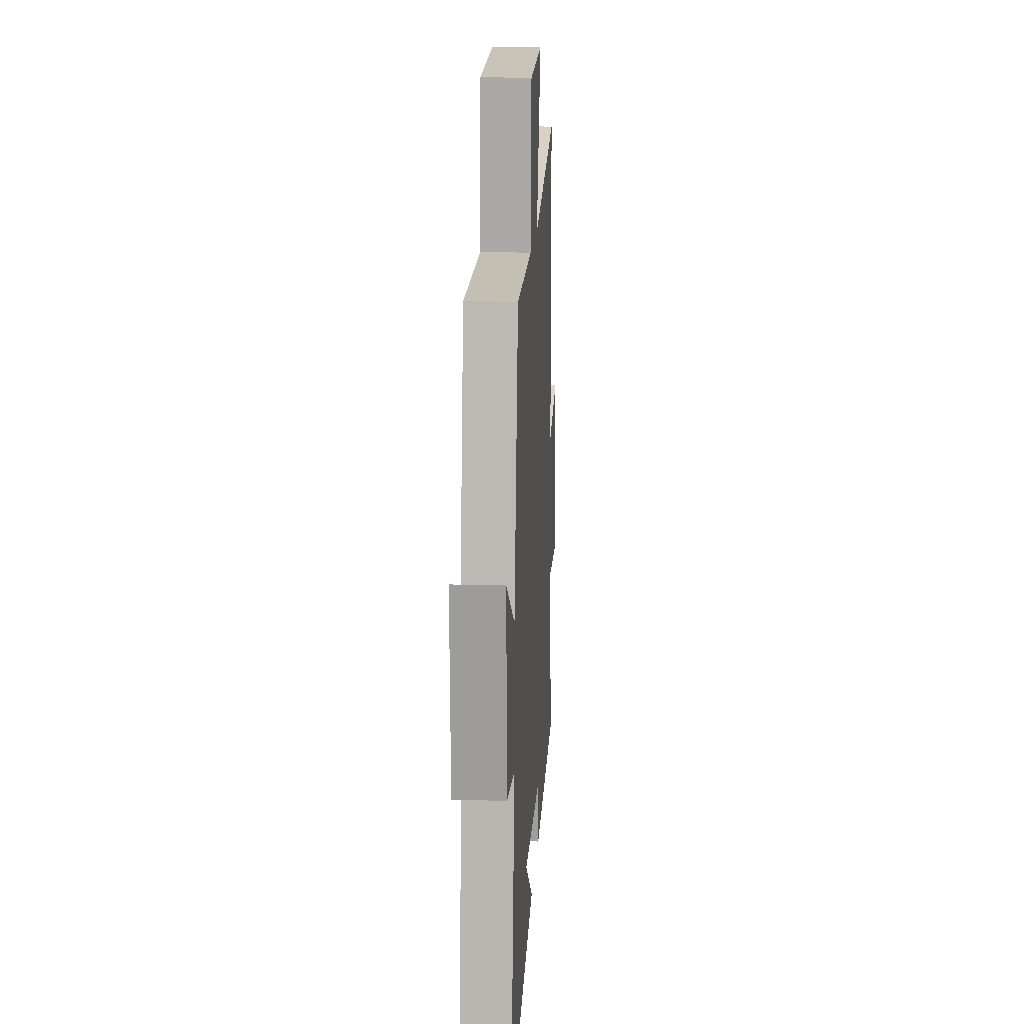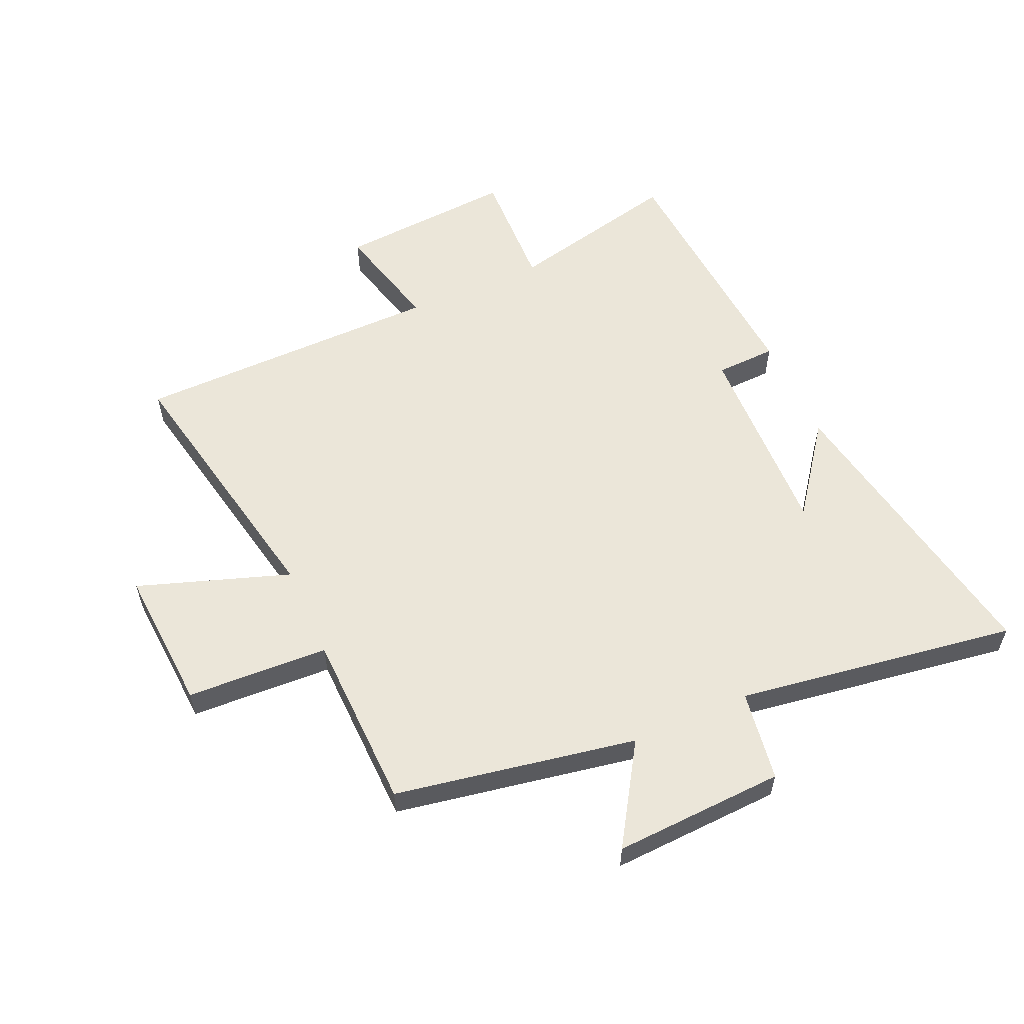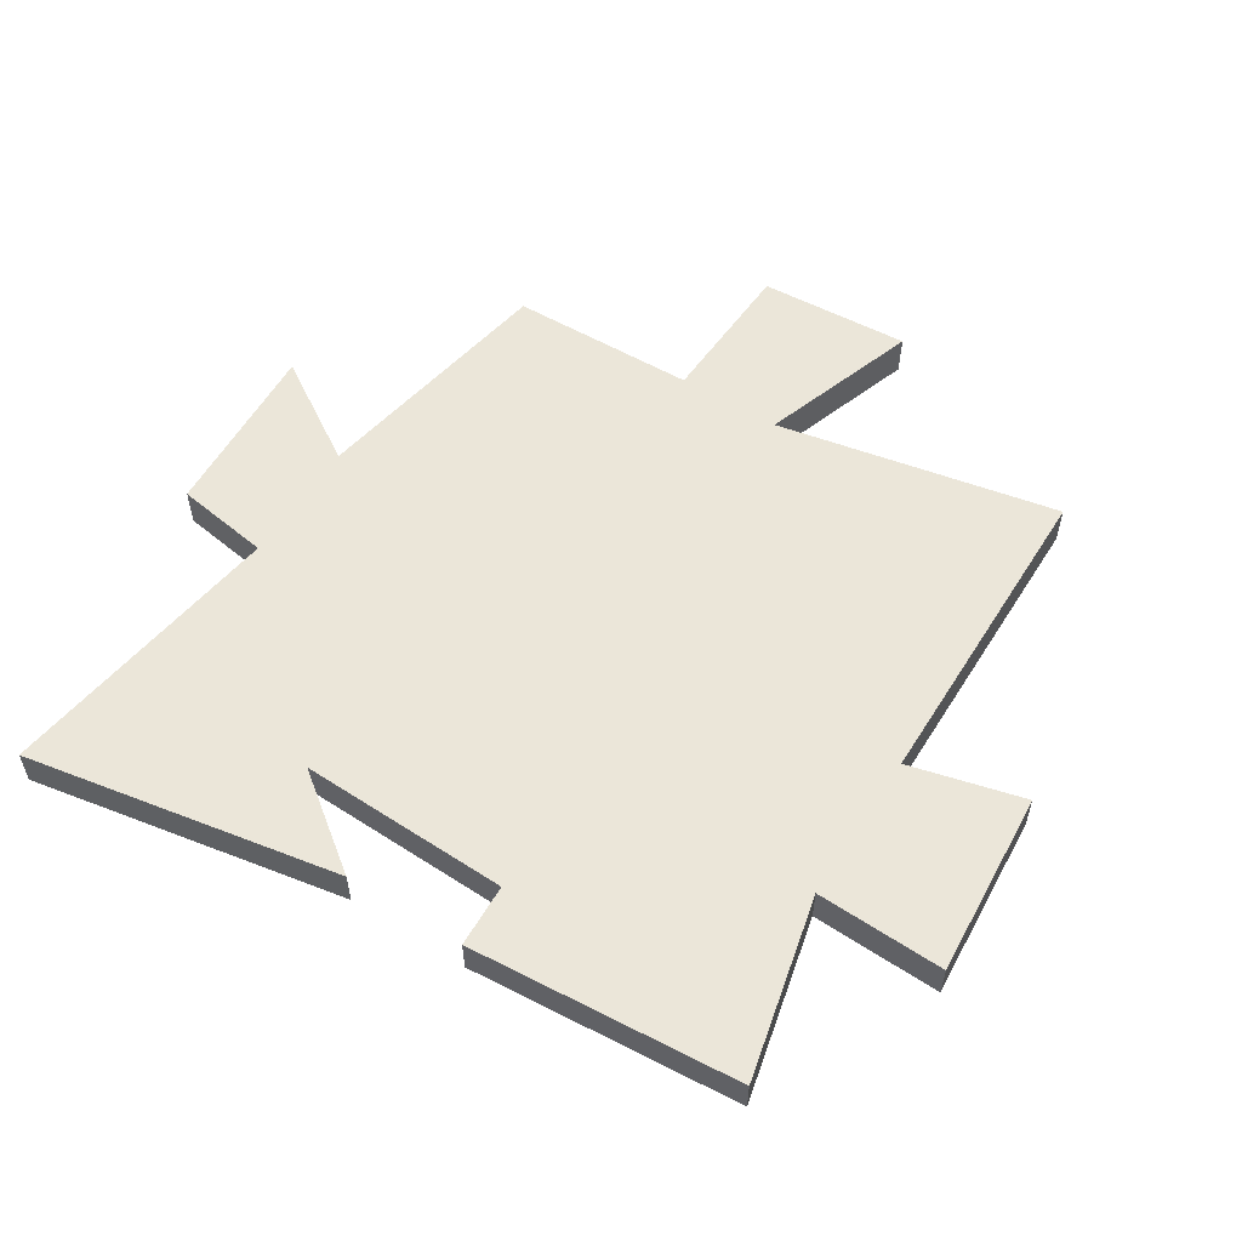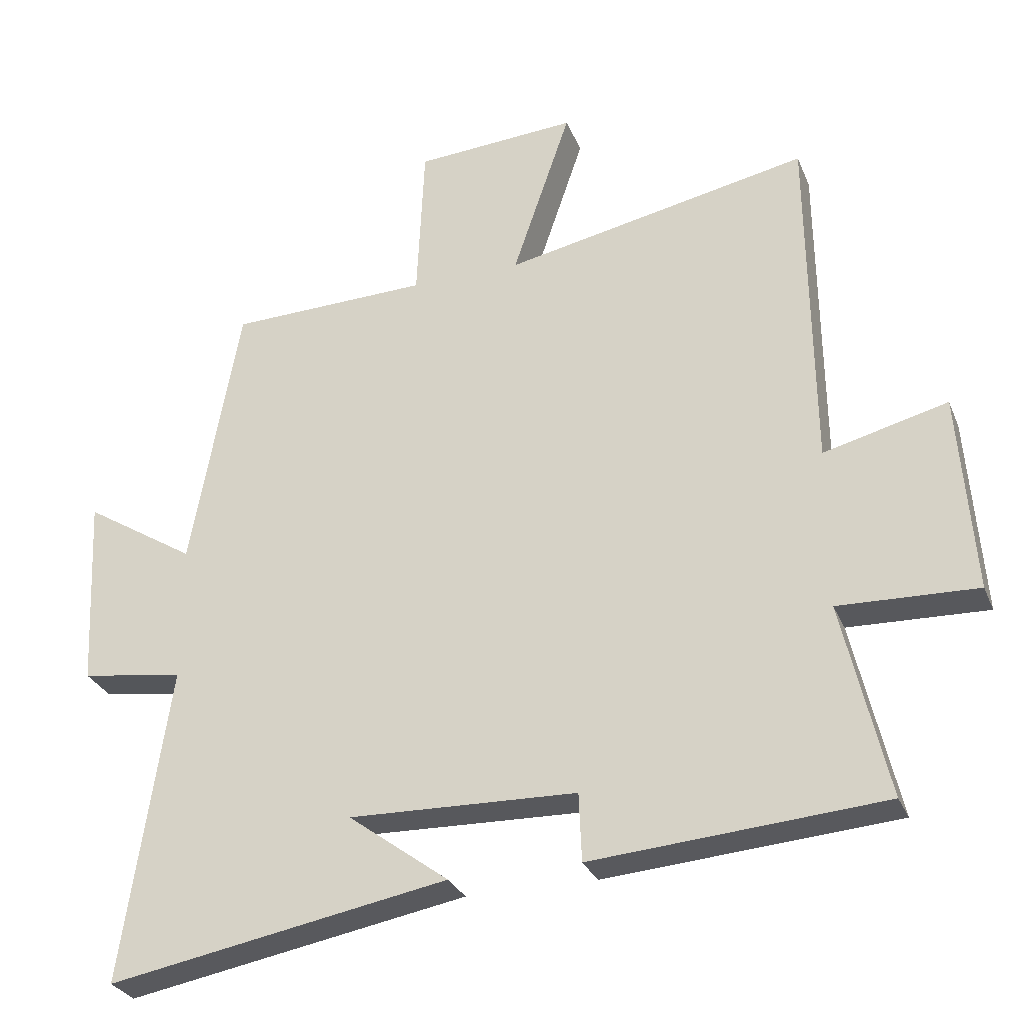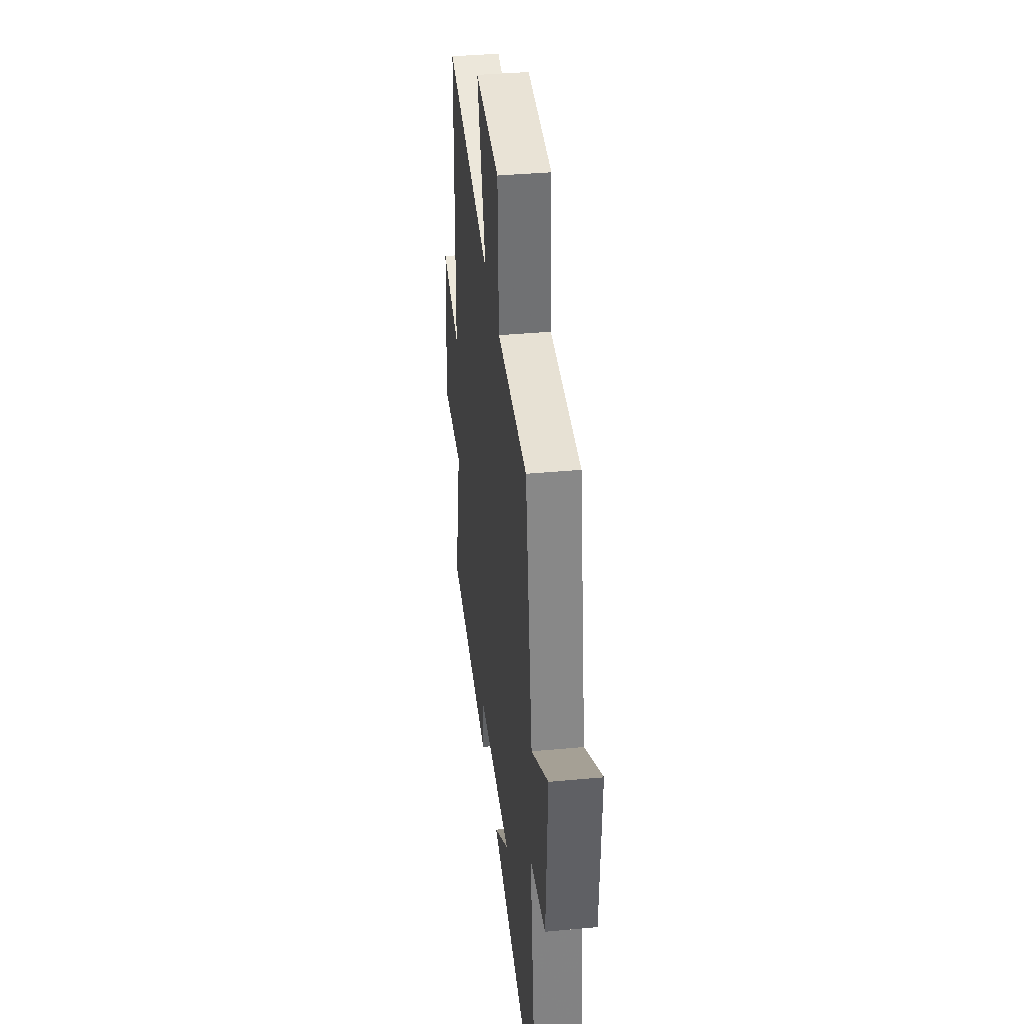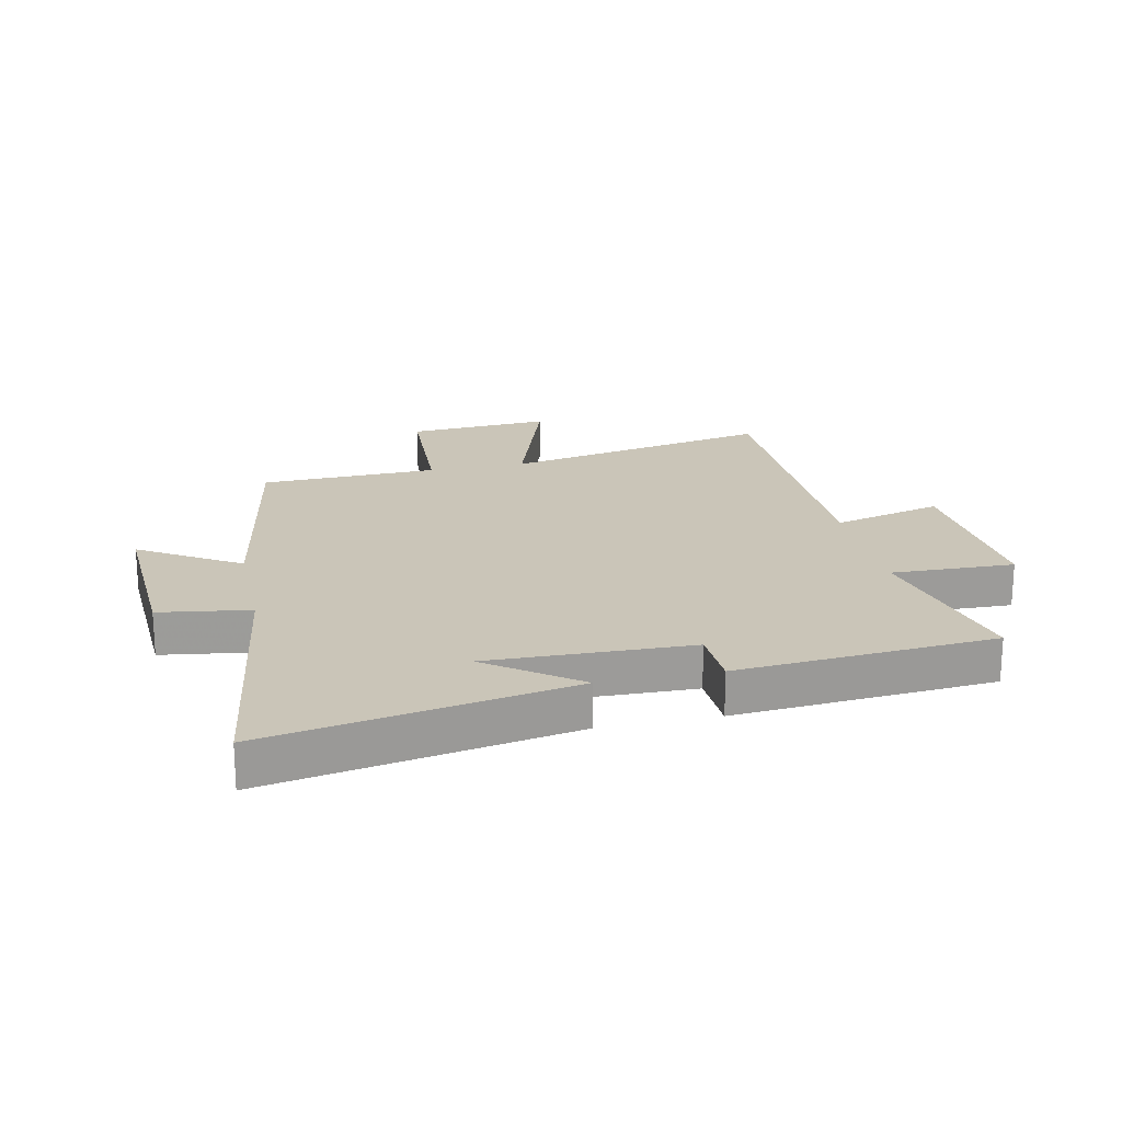
<metadata>
{"format":"obj","ext":"obj","renderer":"f3d","projection":"perspective","resolution":1024,"background":"white","views":[{"elev":16.4,"azim":93.5,"up":"+Z"},{"elev":57.2,"azim":66.1,"up":"+Y"},{"elev":56.5,"azim":-147.6,"up":"+Y"},{"elev":-29.1,"azim":-160.5,"up":"+Z"},{"elev":38.0,"azim":83.3,"up":"+Z"},{"elev":20.4,"azim":167.7,"up":"+Y"}]}
</metadata>
<code>
v -0.494 0.07 0.591
v -0.038 0.07 0.5
v -0.125 0.07 0.755
v 0.117 0.07 0.739
v 0.128 0.07 0.5
v 0.427 0.07 0.492
v 0.5 0.07 0.086
v 0.667 0.07 0.191
v 0.653 0.07 -0.097
v 0.5 0.07 -0.12
v 0.57 0.07 -0.592
v 0.061 0.07 -0.5
v 0.211 0.07 -0.388
v -0.129 0.07 -0.398
v -0.133 0.07 -0.5
v -0.568 0.07 -0.467
v -0.5 0.07 -0.174
v -0.707 0.07 -0.181
v -0.685 0.07 0.117
v -0.5 0.07 0.07
v -0.494 0 0.591
v -0.038 0 0.5
v -0.125 0 0.755
v 0.117 0 0.739
v 0.128 0 0.5
v 0.427 0 0.492
v 0.5 0 0.086
v 0.667 0 0.191
v 0.653 0 -0.097
v 0.5 0 -0.12
v 0.57 0 -0.592
v 0.061 0 -0.5
v 0.211 0 -0.388
v -0.129 0 -0.398
v -0.133 0 -0.5
v -0.568 0 -0.467
v -0.5 0 -0.174
v -0.707 0 -0.181
v -0.685 0 0.117
v -0.5 0 0.07
f 17 18 19 20
f 17 20 1 2
f 14 15 16 17
f 13 14 17 2
f 11 12 13
f 10 11 13 2
f 7 8 9 10
f 5 6 7 10
f 5 10 2 3
f 3 4 5
f 40 39 38 37
f 22 21 40 37
f 37 36 35 34
f 22 37 34 33
f 33 32 31
f 22 33 31 30
f 30 29 28 27
f 30 27 26 25
f 23 22 30 25
f 25 24 23
f 1 21 22 2
f 2 22 23 3
f 3 23 24 4
f 4 24 25 5
f 5 25 26 6
f 6 26 27 7
f 7 27 28 8
f 8 28 29 9
f 9 29 30 10
f 10 30 31 11
f 11 31 32 12
f 12 32 33 13
f 13 33 34 14
f 14 34 35 15
f 15 35 36 16
f 16 36 37 17
f 17 37 38 18
f 18 38 39 19
f 19 39 40 20
f 20 40 21 1

</code>
